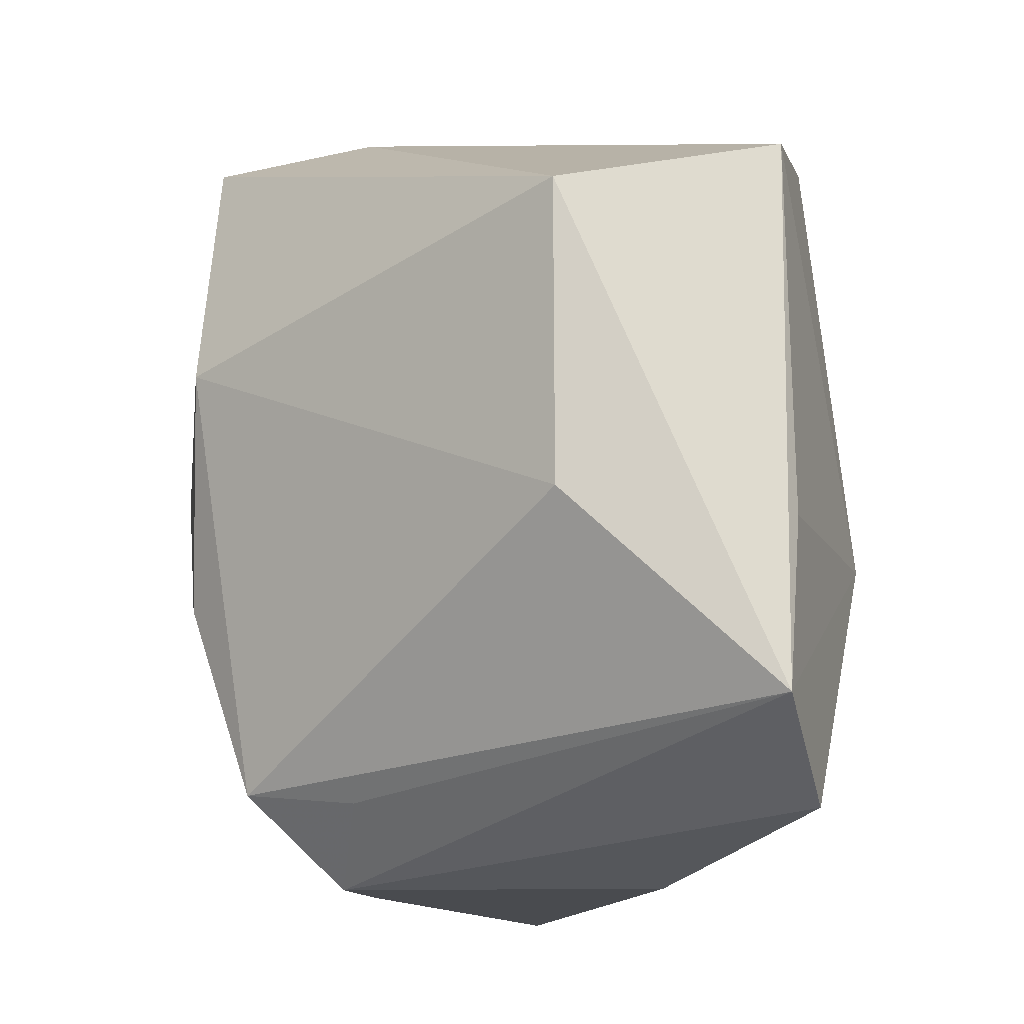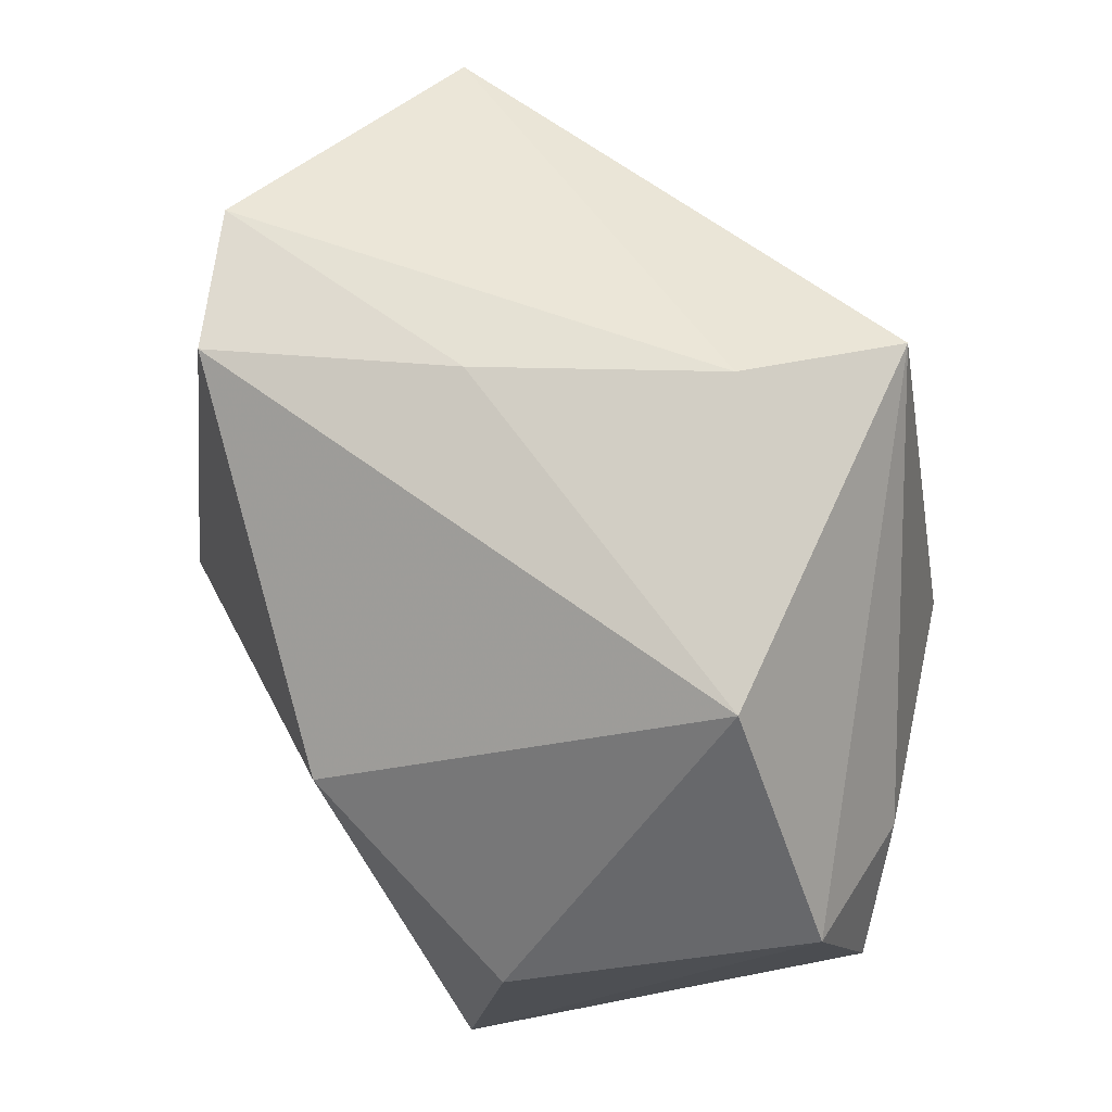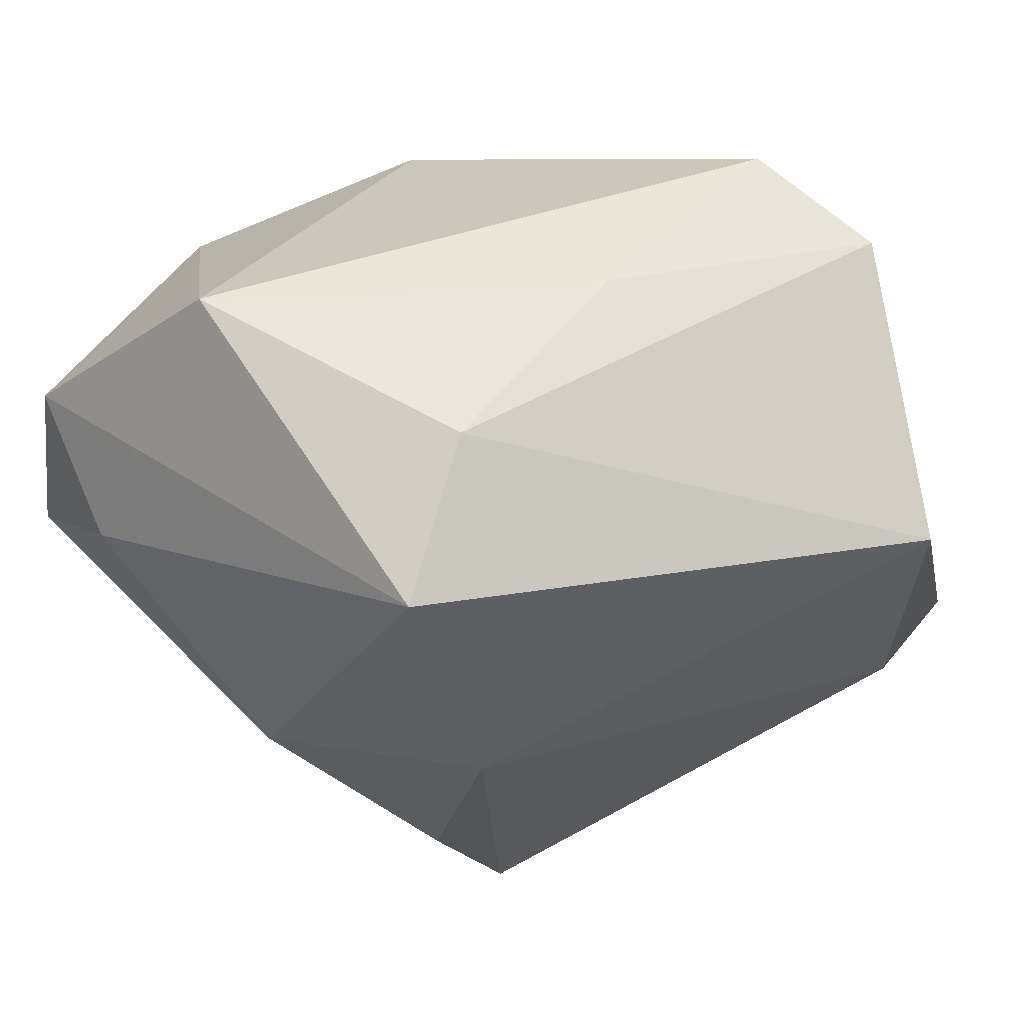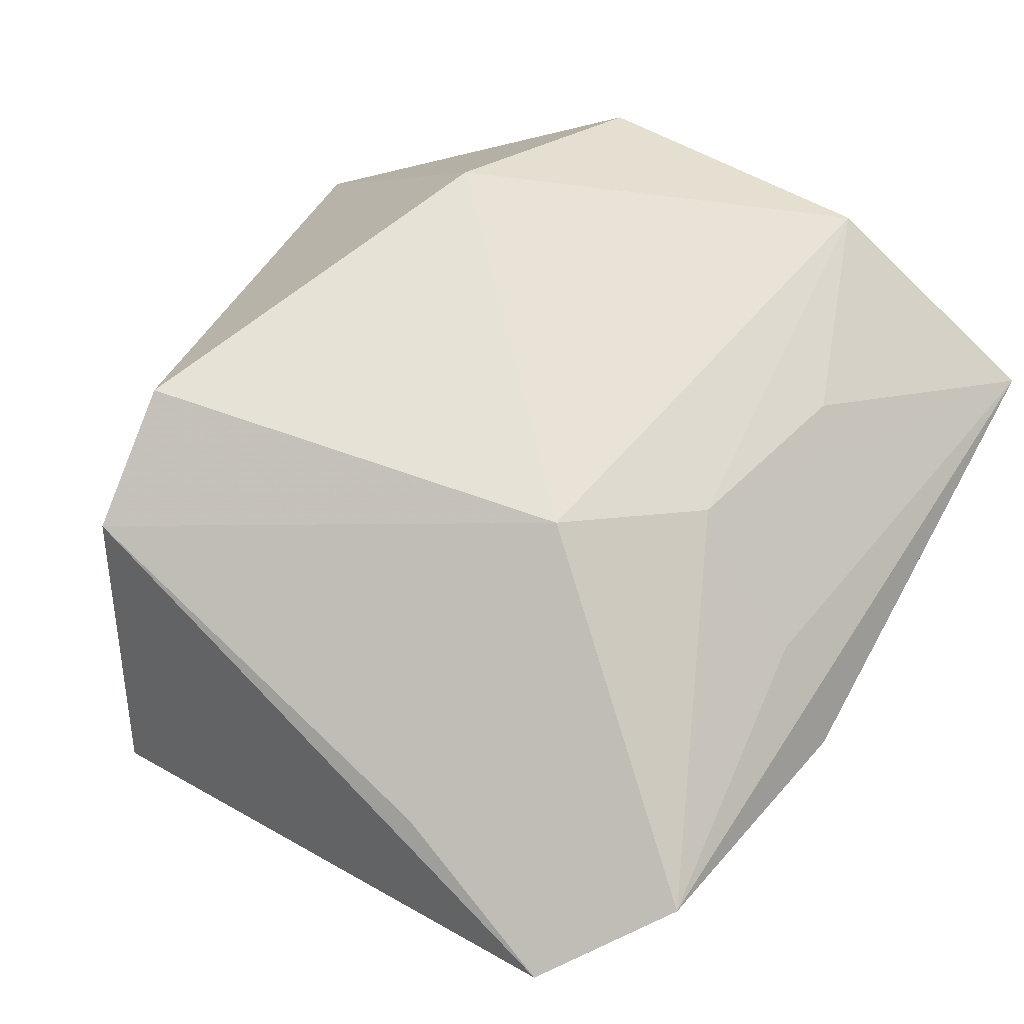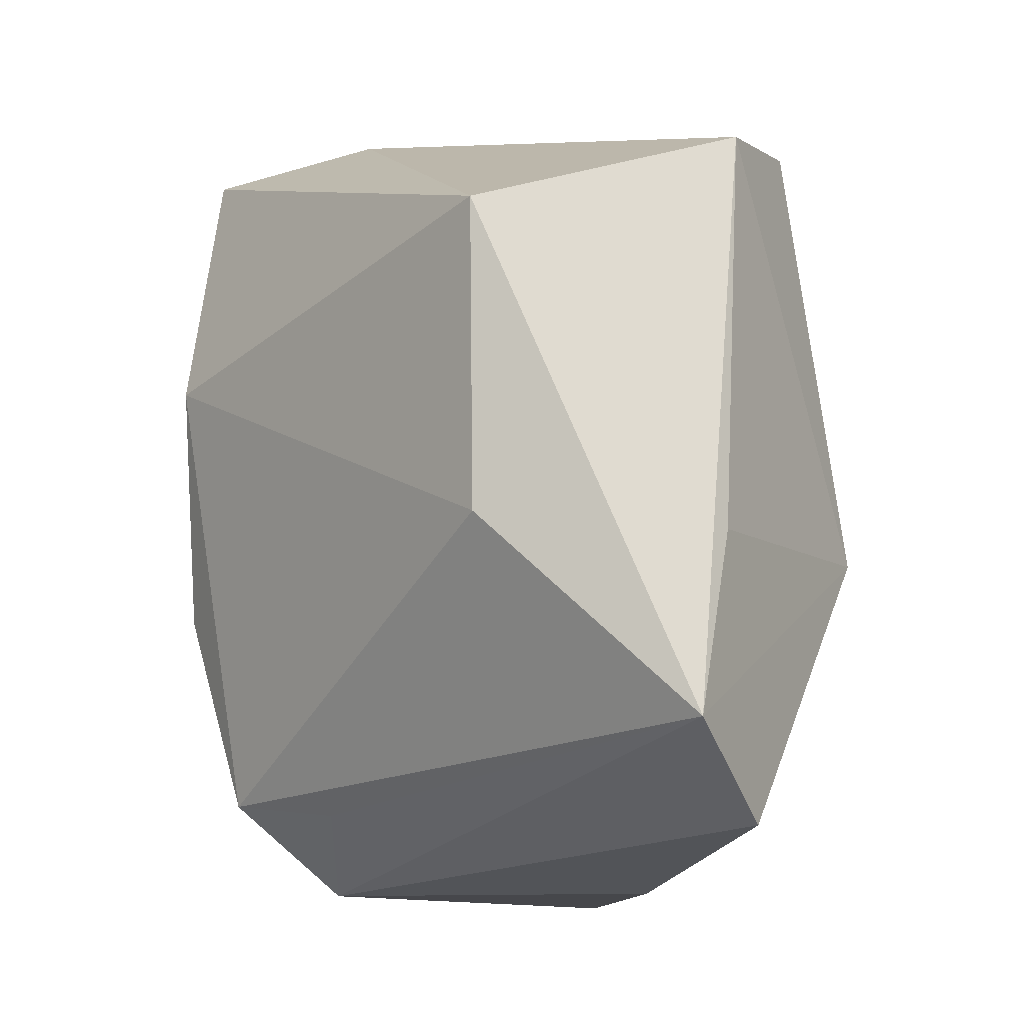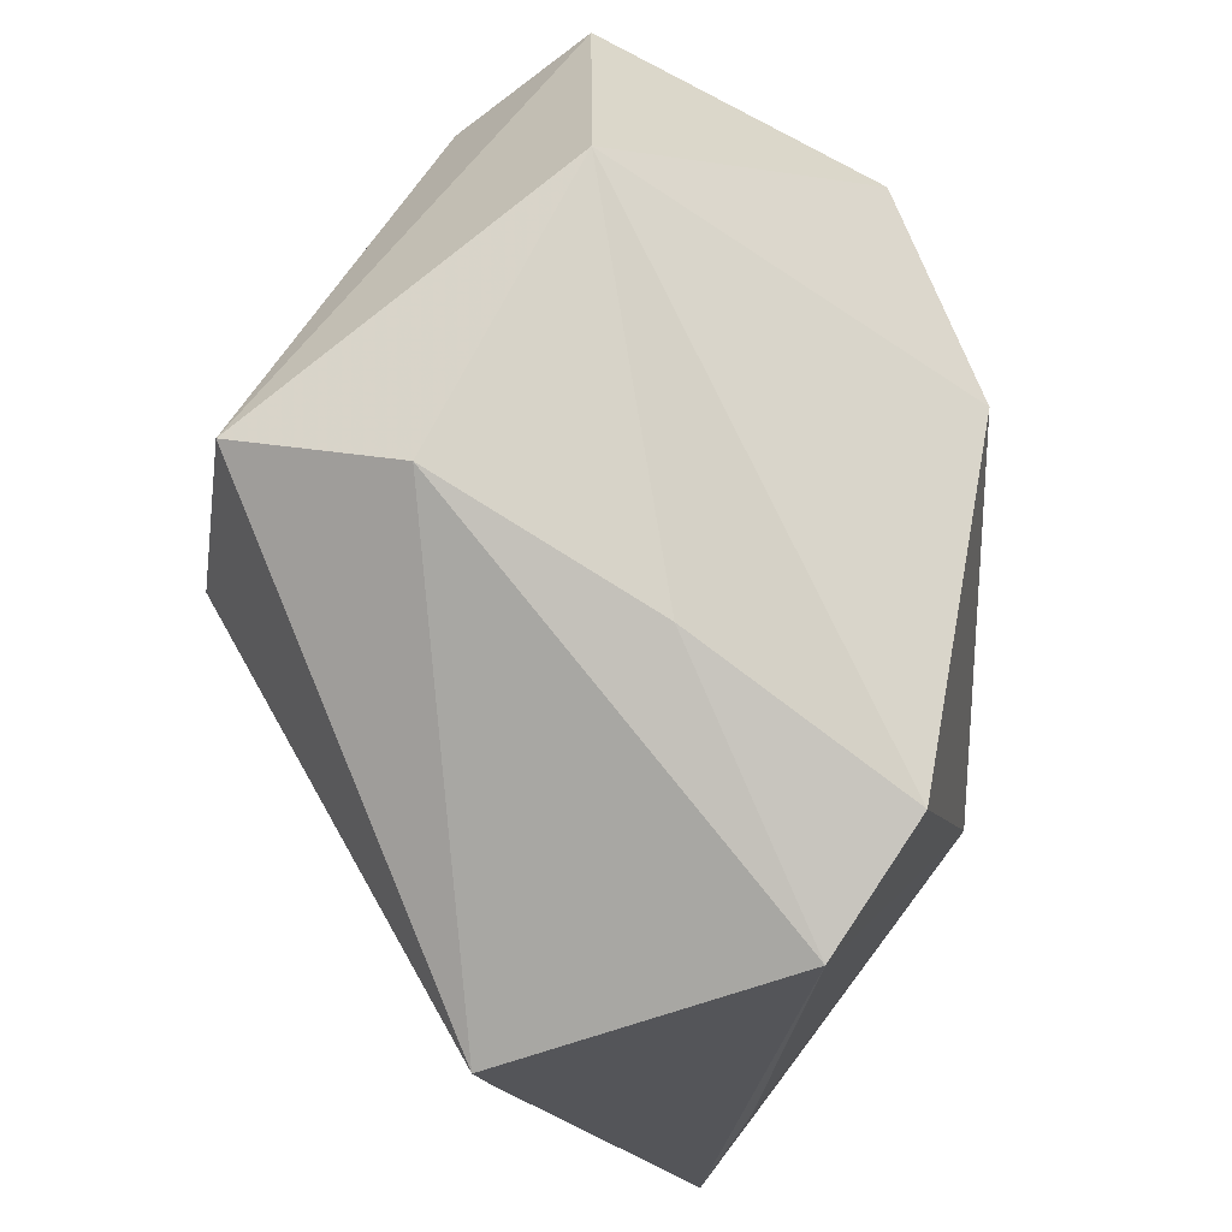
<metadata>
{"format":"obj","ext":"obj","renderer":"f3d","projection":"perspective","resolution":1024,"background":"white","views":[{"elev":-13.8,"azim":-89.4,"up":"+Y"},{"elev":73.5,"azim":83.9,"up":"+Y"},{"elev":60.3,"azim":-153.7,"up":"+Y"},{"elev":77.6,"azim":-60.5,"up":"+Z"},{"elev":-10.7,"azim":-79.3,"up":"+Y"},{"elev":77.7,"azim":-69.1,"up":"+Y"}]}
</metadata>
<code>
v -0.0109 -0.02751 -0.02363
v -0.03255 -0.007683 0.02273
v -0.01474 -0.02867 -0.01407
v 0.02758 0.01198 -0.02467
v -0.02375 0.02781 0.02308
v 0.002857 -0.01678 0.02406
v 0.03698 -0.01434 0.0108
v 0.03698 0.01752 -0.01709
v -0.007334 -0.01037 -0.02933
v -0.003059 0.0361 -0.01425
v -0.007912 -0.0353 0.01266
v -0.03765 -0.006446 0.003127
v -0.003263 -0.02828 0.01861
v -0.01169 0.02947 0.02585
v -0.01206 0.01025 -0.02911
v 0.0182 -0.02092 0.01617
v 0.007492 0.002983 -0.03199
v 0.02018 0.0171 0.02063
v 0.003473 -0.03509 -0.01317
v -0.006557 0.03352 0.005708
v 0.01433 -0.01802 -0.01975
v 0.03363 -0.0353 0.001599
v -0.006626 -0.0353 -0.01542
v -0.005425 0.03207 -0.02801
v 0.03639 0.00958 0.007536
v 0.02252 0.03438 -0.01136
v -0.03849 0.01911 0.003042
v -0.005806 -0.006632 0.03068
v 0.03637 0.003897 -0.0218
v -0.02824 -0.03075 0.02432
v -0.03863 -0.02312 0.02122
f 28 30 6
f 28 5 2
f 18 25 26
f 13 30 22
f 22 6 13
f 13 6 30
f 15 24 17
f 21 29 22
f 21 17 29
f 1 17 21
f 27 24 15
f 26 24 10
f 10 27 5
f 24 27 10
f 8 24 26
f 26 25 8
f 31 30 28
f 28 2 31
f 31 2 5
f 5 27 31
f 31 23 30
f 14 18 26
f 14 5 28
f 28 18 14
f 25 18 7
f 28 6 7
f 7 18 28
f 22 29 7
f 7 8 25
f 29 8 7
f 22 30 11
f 11 23 22
f 30 23 11
f 22 23 19
f 19 23 1
f 19 21 22
f 1 21 19
f 9 1 15
f 15 17 9
f 9 17 1
f 15 1 12
f 12 27 15
f 1 31 12
f 12 31 27
f 4 8 29
f 24 8 4
f 29 17 4
f 4 17 24
f 1 23 3
f 3 31 1
f 23 31 3
f 20 10 5
f 5 14 20
f 26 10 20
f 20 14 26
f 16 6 22
f 22 7 16
f 16 7 6

</code>
